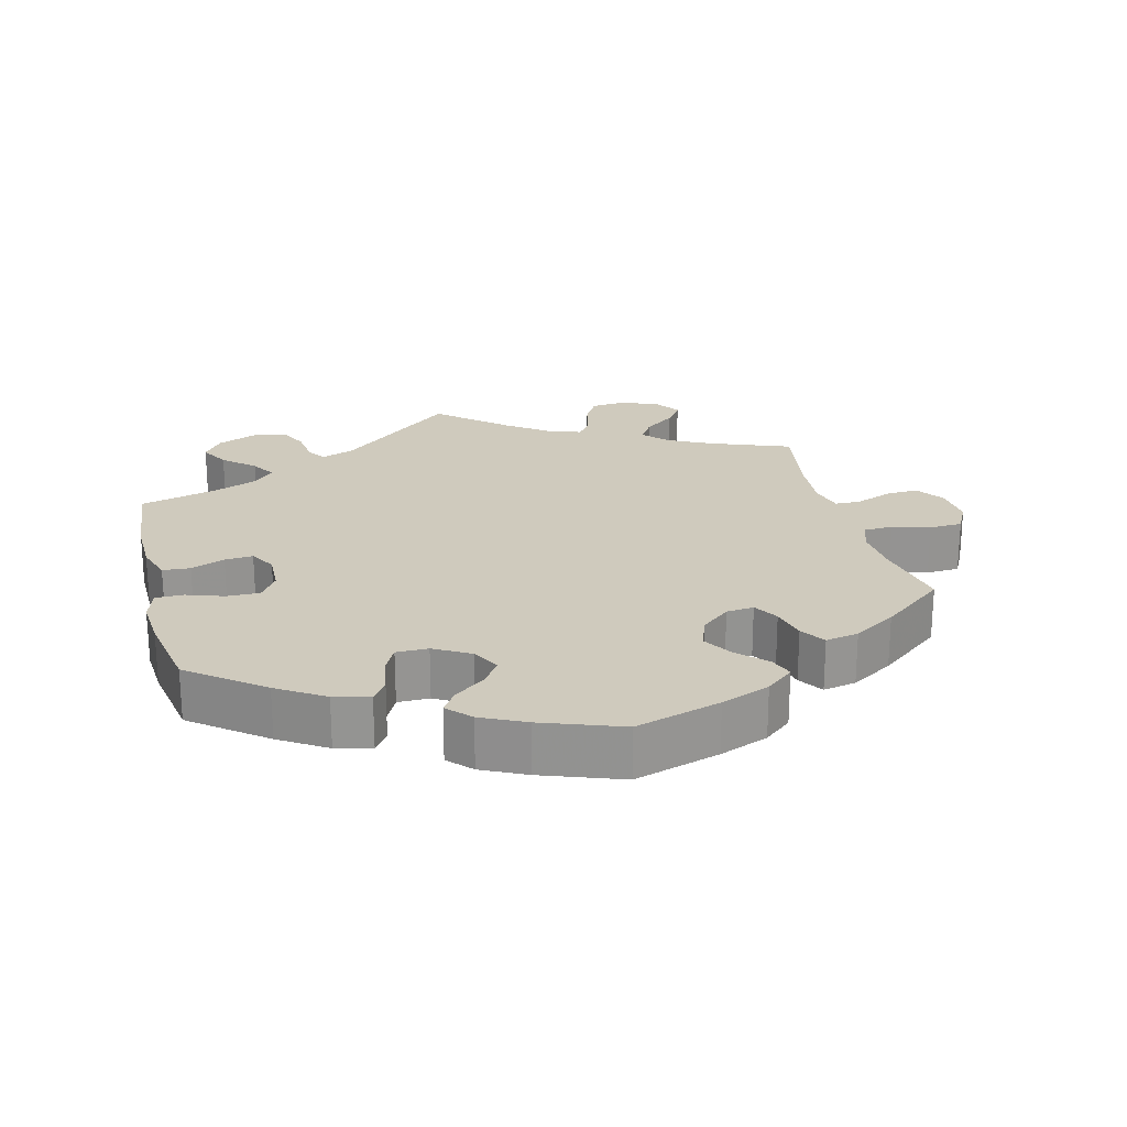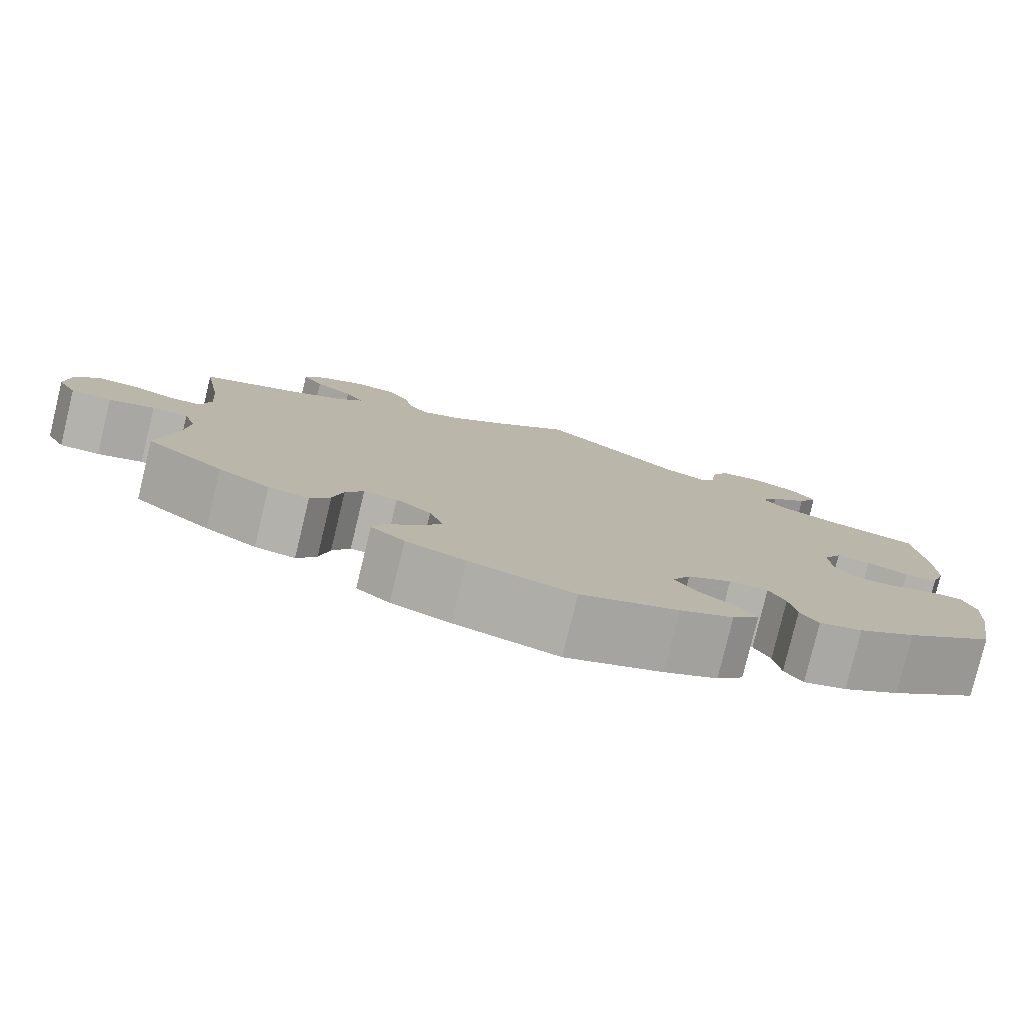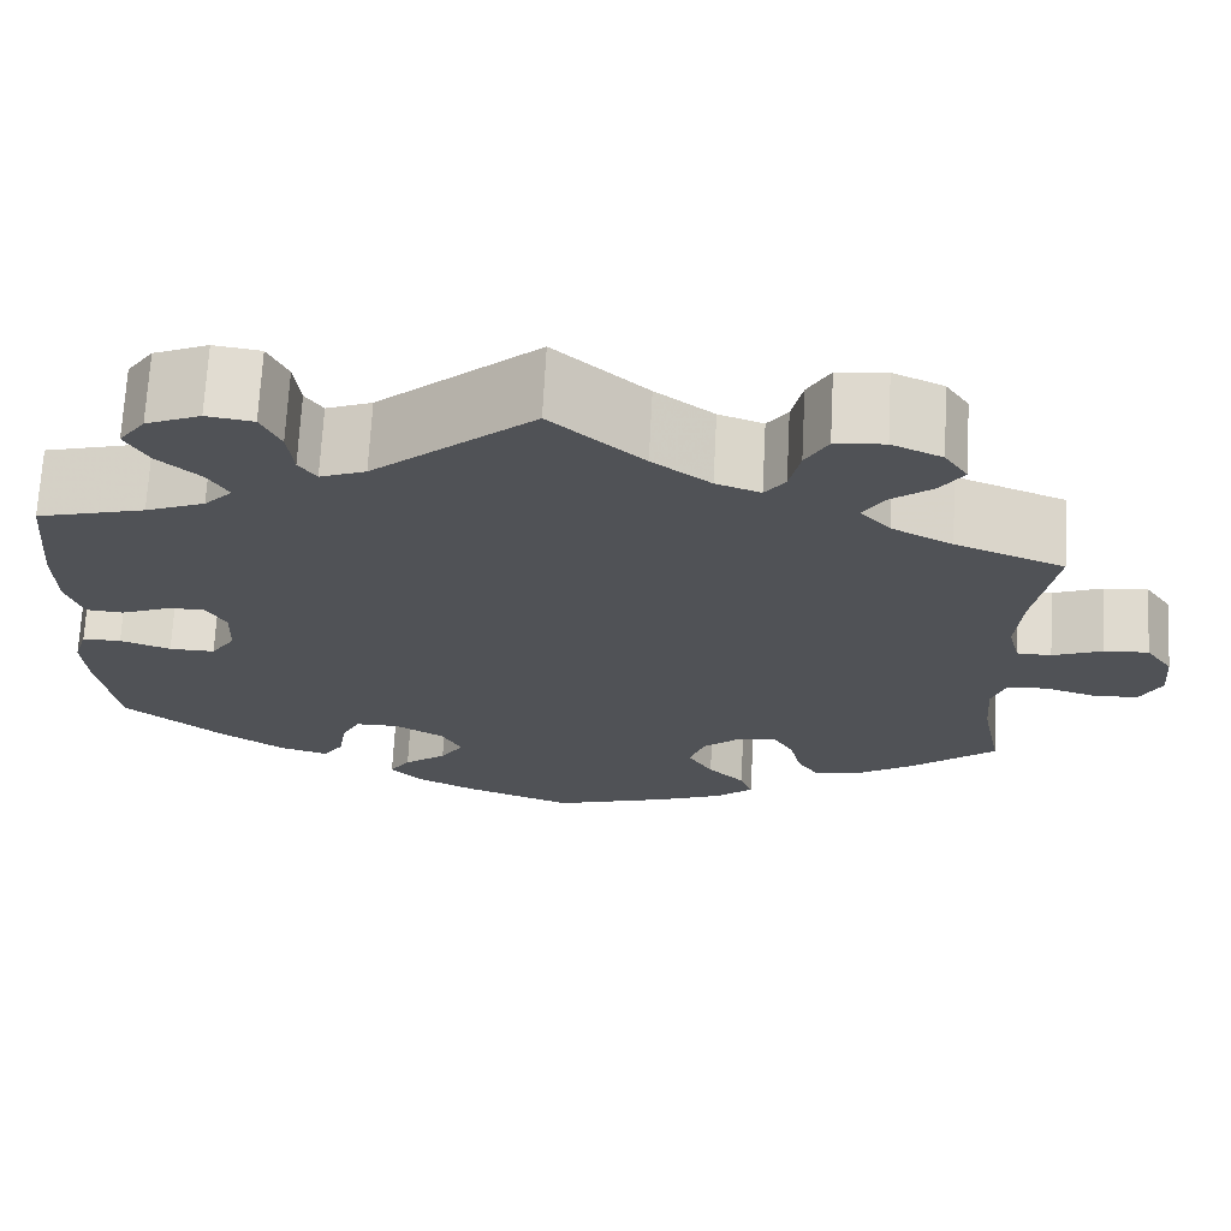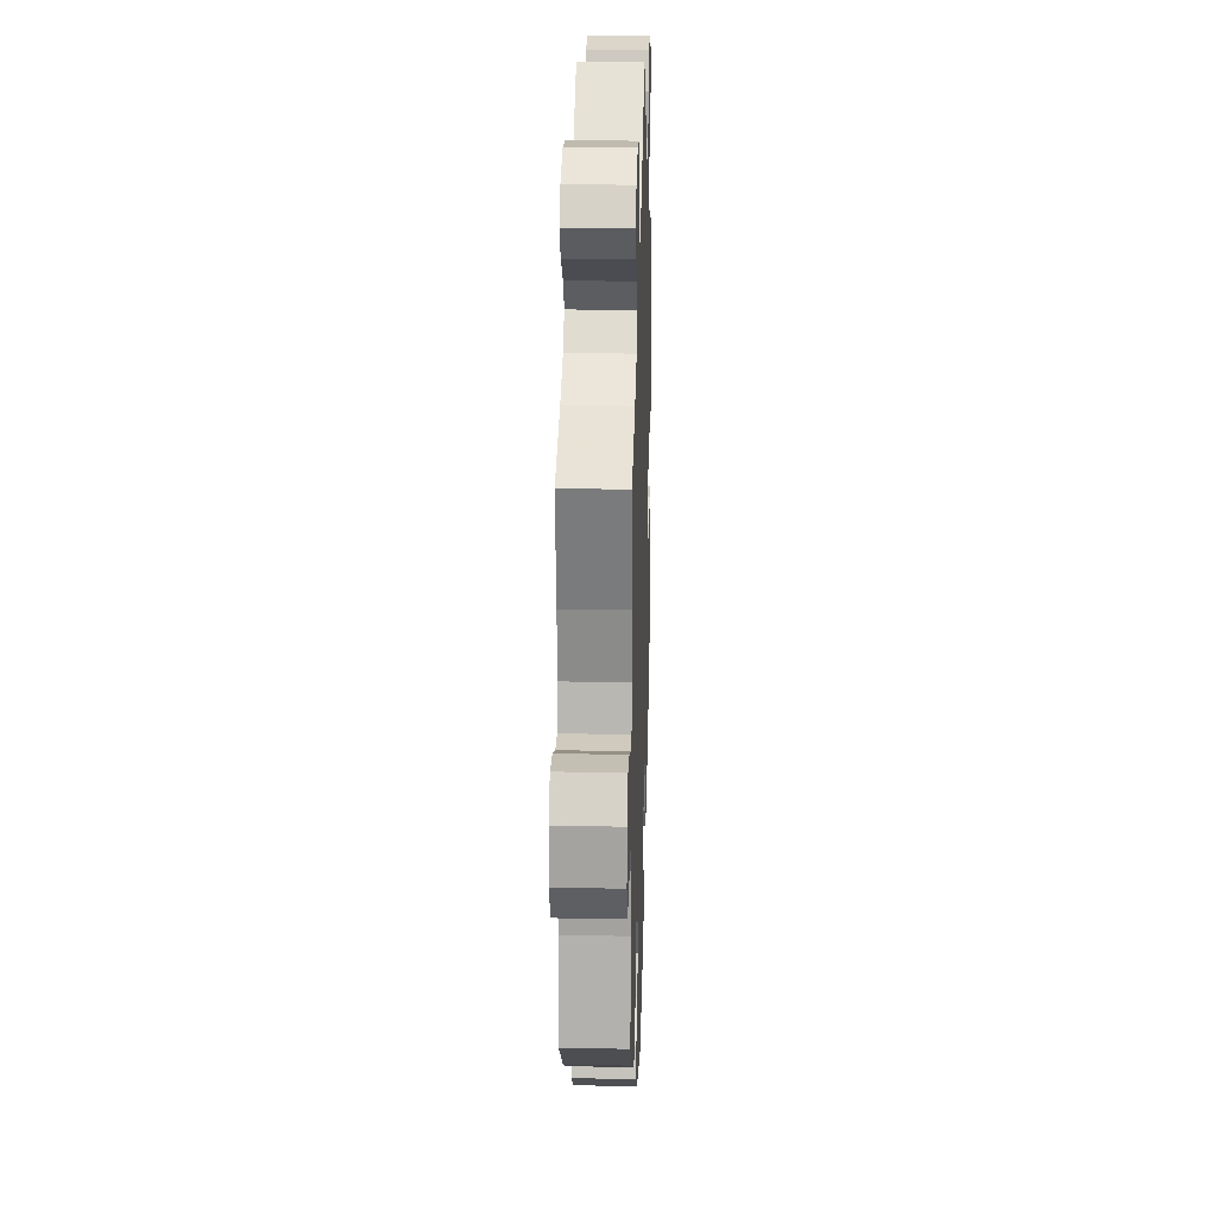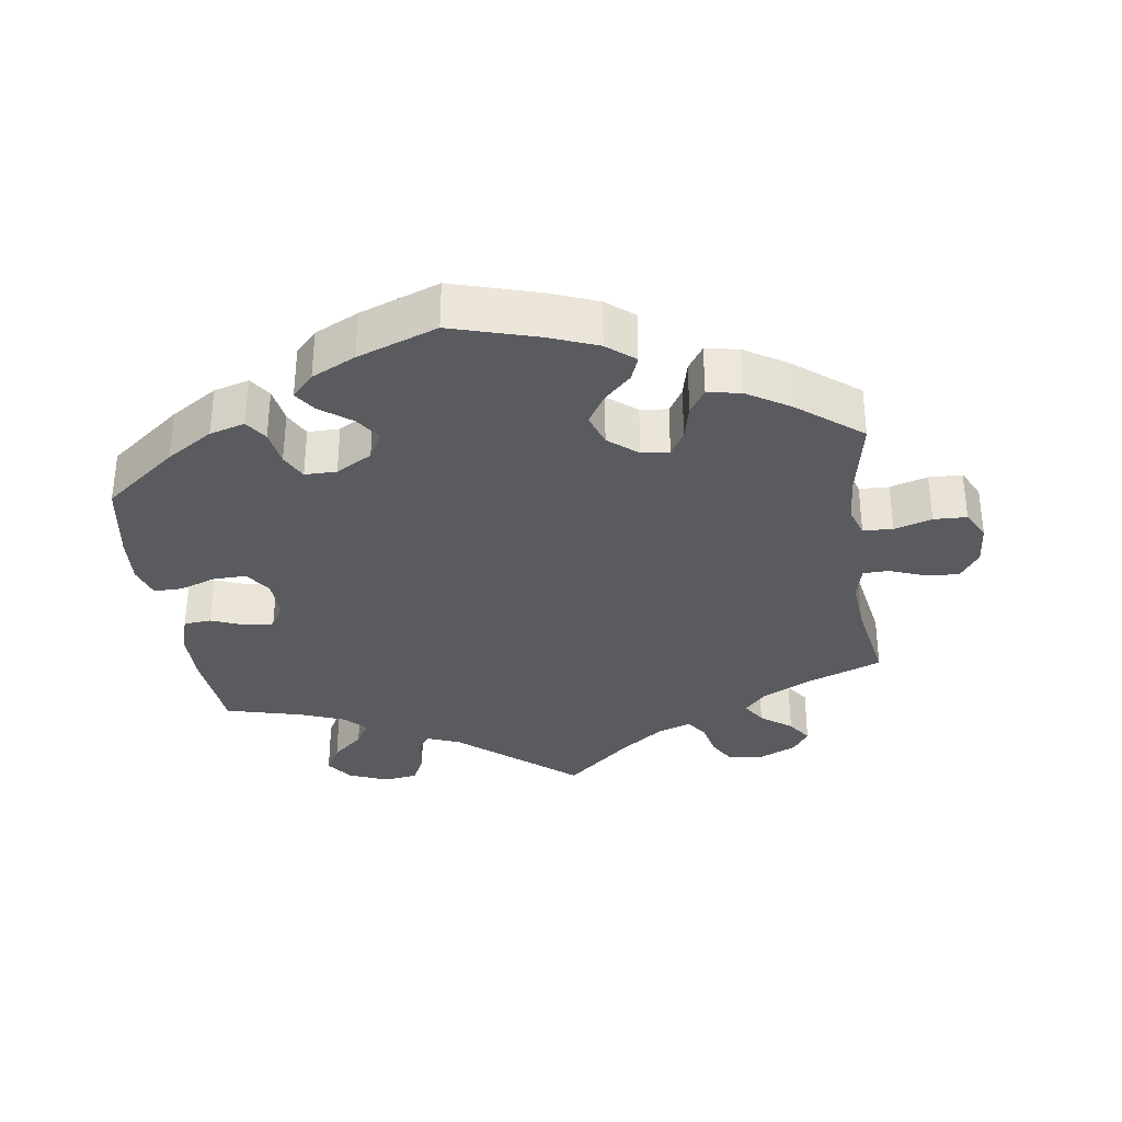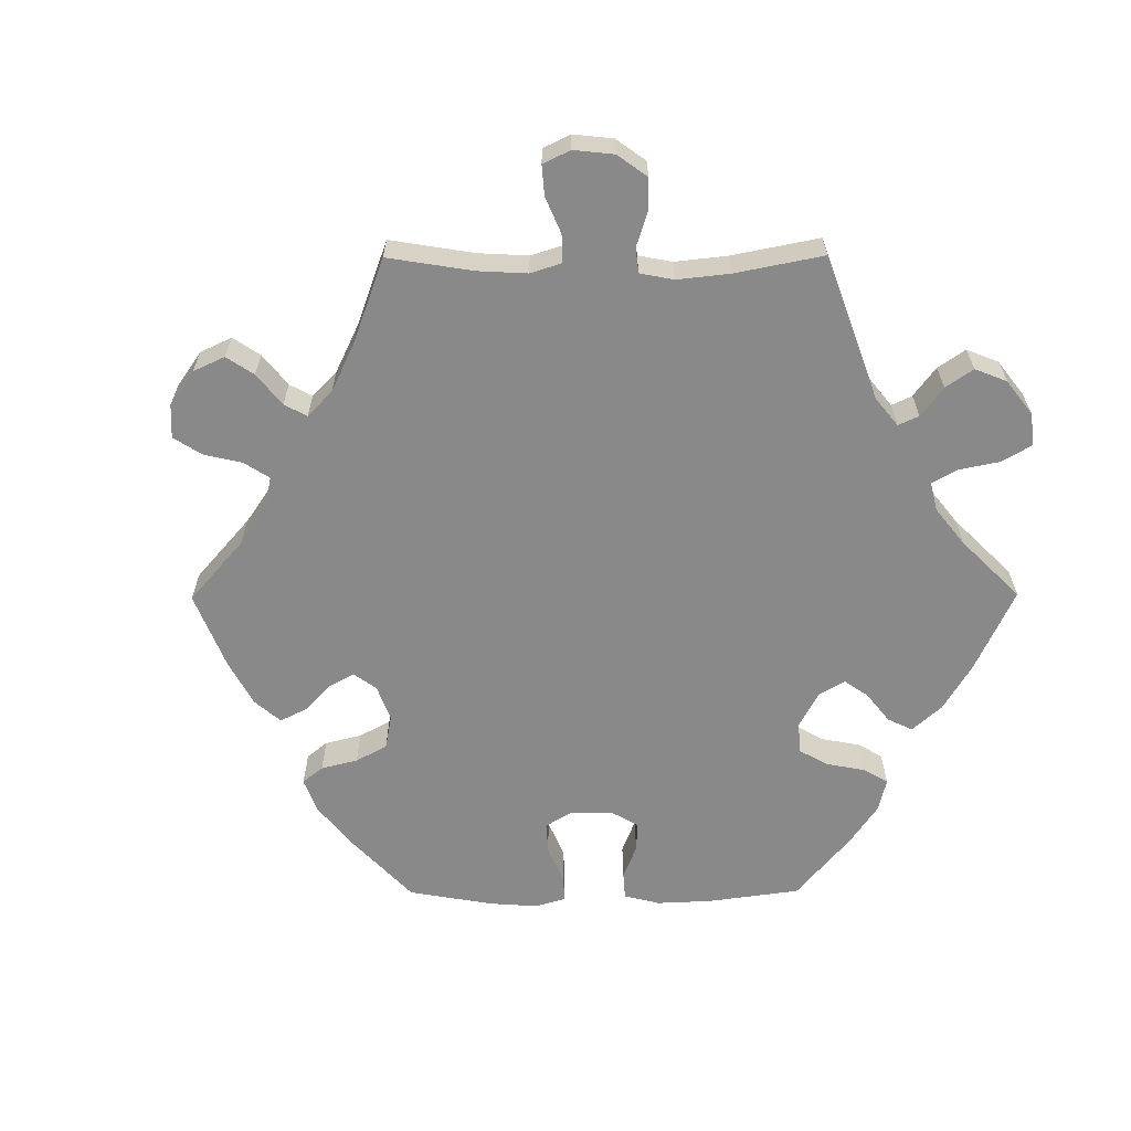
<metadata>
{"format":"obj","ext":"obj","renderer":"f3d","projection":"perspective","resolution":1024,"background":"white","views":[{"elev":22.9,"azim":165.7,"up":"+Y"},{"elev":-79.5,"azim":-13.6,"up":"+Z"},{"elev":69.4,"azim":-177.0,"up":"+Z"},{"elev":21.5,"azim":-88.2,"up":"+Z"},{"elev":-33.4,"azim":-171.7,"up":"+Y"},{"elev":-63.0,"azim":-29.7,"up":"+Y"}]}
</metadata>
<code>
v 0.512 0.07 0.161
v 0.511 0.07 0.084
v 0.494 0.07 0.032
v 0.455 0.07 0.029
v 0.407 0.07 0.048
v 0.367 0.07 0.051
v 0.346 0.07 0.014
v 0.348 0.07 -0.042
v 0.373 0.07 -0.079
v 0.42 0.07 -0.078
v 0.472 0.07 -0.06
v 0.512 0.07 -0.06
v 0.526 0.07 -0.105
v 0.521 0.07 -0.174
v 0.501 0.07 -0.289
v 0.398 0.07 -0.369
v 0.332 0.07 -0.411
v 0.282 0.07 -0.425
v 0.261 0.07 -0.394
v 0.253 0.07 -0.343
v 0.234 0.07 -0.306
v 0.189 0.07 -0.306
v 0.138 0.07 -0.335
v 0.117 0.07 -0.374
v 0.141 0.07 -0.41
v 0.185 0.07 -0.443
v 0.206 0.07 -0.474
v 0.175 0.07 -0.507
v 0.113 0.07 -0.537
v 0 0.07 -0.578
v -0.121 0.07 -0.542
v -0.19 0.07 -0.515
v -0.229 0.07 -0.483
v -0.216 0.07 -0.449
v -0.178 0.07 -0.412
v -0.152 0.07 -0.37
v -0.168 0.07 -0.324
v -0.209 0.07 -0.29
v -0.248 0.07 -0.286
v -0.269 0.07 -0.321
v -0.281 0.07 -0.371
v -0.304 0.07 -0.406
v -0.351 0.07 -0.397
v -0.411 0.07 -0.36
v -0.501 0.07 -0.289
v -0.479 0.07 -0.177
v -0.474 0.07 -0.11
v -0.488 0.07 -0.068
v -0.53 0.07 -0.066
v -0.583 0.07 -0.082
v -0.63 0.07 -0.08
v -0.652 0.07 -0.038
v -0.647 0.07 0.021
v -0.619 0.07 0.061
v -0.573 0.07 0.058
v -0.521 0.07 0.038
v -0.485 0.07 0.039
v -0.473 0.07 0.087
v -0.479 0.07 0.162
v -0.501 0.07 0.288
v -0.388 0.07 0.331
v -0.325 0.07 0.363
v -0.294 0.07 0.397
v -0.315 0.07 0.431
v -0.359 0.07 0.464
v -0.383 0.07 0.499
v -0.359 0.07 0.534
v -0.307 0.07 0.557
v -0.256 0.07 0.552
v -0.233 0.07 0.512
v -0.222 0.07 0.462
v -0.201 0.07 0.434
v -0.155 0.07 0.45
v -0.095 0.07 0.494
v 0 0.07 0.577
v 0.165 0.07 0.439
v 0.212 0.07 0.421
v 0.23 0.07 0.447
v 0.236 0.07 0.498
v 0.256 0.07 0.54
v 0.304 0.07 0.547
v 0.36 0.07 0.524
v 0.387 0.07 0.487
v 0.364 0.07 0.446
v 0.32 0.07 0.407
v 0.299 0.07 0.372
v 0.328 0.07 0.342
v 0.389 0.07 0.318
v 0.5 0.07 0.289
v 0.512 0 0.161
v 0.511 0 0.084
v 0.494 0 0.032
v 0.455 0 0.029
v 0.407 0 0.048
v 0.367 0 0.051
v 0.346 0 0.014
v 0.348 0 -0.042
v 0.373 0 -0.079
v 0.42 0 -0.078
v 0.472 0 -0.06
v 0.512 0 -0.06
v 0.526 0 -0.105
v 0.521 0 -0.174
v 0.501 0 -0.289
v 0.398 0 -0.369
v 0.332 0 -0.411
v 0.282 0 -0.425
v 0.261 0 -0.394
v 0.253 0 -0.343
v 0.234 0 -0.306
v 0.189 0 -0.306
v 0.138 0 -0.335
v 0.117 0 -0.374
v 0.141 0 -0.41
v 0.185 0 -0.443
v 0.206 0 -0.474
v 0.175 0 -0.507
v 0.113 0 -0.537
v 0 0 -0.578
v -0.121 0 -0.542
v -0.19 0 -0.515
v -0.229 0 -0.483
v -0.216 0 -0.449
v -0.178 0 -0.412
v -0.152 0 -0.37
v -0.168 0 -0.324
v -0.209 0 -0.29
v -0.248 0 -0.286
v -0.269 0 -0.321
v -0.281 0 -0.371
v -0.304 0 -0.406
v -0.351 0 -0.397
v -0.411 0 -0.36
v -0.501 0 -0.289
v -0.479 0 -0.177
v -0.474 0 -0.11
v -0.488 0 -0.068
v -0.53 0 -0.066
v -0.583 0 -0.082
v -0.63 0 -0.08
v -0.652 0 -0.038
v -0.647 0 0.021
v -0.619 0 0.061
v -0.573 0 0.058
v -0.521 0 0.038
v -0.485 0 0.039
v -0.473 0 0.087
v -0.479 0 0.162
v -0.501 0 0.288
v -0.388 0 0.331
v -0.325 0 0.363
v -0.294 0 0.397
v -0.315 0 0.431
v -0.359 0 0.464
v -0.383 0 0.499
v -0.359 0 0.534
v -0.307 0 0.557
v -0.256 0 0.552
v -0.233 0 0.512
v -0.222 0 0.462
v -0.201 0 0.434
v -0.155 0 0.45
v -0.095 0 0.494
v 0 0 0.577
v 0.165 0 0.439
v 0.212 0 0.421
v 0.23 0 0.447
v 0.236 0 0.498
v 0.256 0 0.54
v 0.304 0 0.547
v 0.36 0 0.524
v 0.387 0 0.487
v 0.364 0 0.446
v 0.32 0 0.407
v 0.299 0 0.372
v 0.328 0 0.342
v 0.389 0 0.318
v 0.5 0 0.289
f 88 89 1 2
f 87 88 2 3
f 86 87 3 4
f 82 83 84 85
f 82 85 86
f 81 82 86
f 78 79 80 81
f 77 78 81 86
f 76 77 86 4
f 74 75 76 4
f 68 69 70 71
f 68 71 72
f 67 68 72
f 64 65 66 67
f 63 64 67 72
f 62 63 72 73
f 59 60 61
f 58 59 61 62
f 57 58 62 73
f 53 54 55 56
f 53 56 57
f 52 53 57
f 49 50 51 52
f 48 49 52 57
f 47 48 57 73
f 43 44 45 46
f 40 41 42 43
f 39 40 43 46
f 38 39 46 47
f 32 33 34 35
f 32 35 36
f 31 32 36
f 30 31 36
f 29 30 36 37
f 25 26 27 28
f 24 25 28 29
f 17 18 19 20
f 17 20 21
f 16 17 21
f 15 16 21
f 14 15 21 22
f 10 11 12 13
f 9 10 13 14
f 73 74 4 5
f 38 47 73
f 24 29 37 38
f 23 24 38 73
f 22 23 73
f 9 14 22
f 8 9 22 73
f 7 8 73
f 6 7 73
f 5 6 73
f 91 90 178 177
f 92 91 177 176
f 93 92 176 175
f 174 173 172 171
f 175 174 171
f 175 171 170
f 170 169 168 167
f 175 170 167 166
f 93 175 166 165
f 93 165 164 163
f 160 159 158 157
f 161 160 157
f 161 157 156
f 156 155 154 153
f 161 156 153 152
f 162 161 152 151
f 150 149 148
f 151 150 148 147
f 162 151 147 146
f 145 144 143 142
f 146 145 142
f 146 142 141
f 141 140 139 138
f 146 141 138 137
f 162 146 137 136
f 135 134 133 132
f 132 131 130 129
f 135 132 129 128
f 136 135 128 127
f 124 123 122 121
f 125 124 121
f 125 121 120
f 125 120 119
f 126 125 119 118
f 117 116 115 114
f 118 117 114 113
f 109 108 107 106
f 110 109 106
f 110 106 105
f 110 105 104
f 111 110 104 103
f 102 101 100 99
f 103 102 99 98
f 94 93 163 162
f 162 136 127
f 127 126 118 113
f 162 127 113 112
f 162 112 111
f 111 103 98
f 162 111 98 97
f 162 97 96
f 162 96 95
f 162 95 94
f 1 90 91 2
f 2 91 92 3
f 3 92 93 4
f 4 93 94 5
f 5 94 95 6
f 6 95 96 7
f 7 96 97 8
f 8 97 98 9
f 9 98 99 10
f 10 99 100 11
f 11 100 101 12
f 12 101 102 13
f 13 102 103 14
f 14 103 104 15
f 15 104 105 16
f 16 105 106 17
f 17 106 107 18
f 18 107 108 19
f 19 108 109 20
f 20 109 110 21
f 21 110 111 22
f 22 111 112 23
f 23 112 113 24
f 24 113 114 25
f 25 114 115 26
f 26 115 116 27
f 27 116 117 28
f 28 117 118 29
f 29 118 119 30
f 30 119 120 31
f 31 120 121 32
f 32 121 122 33
f 33 122 123 34
f 34 123 124 35
f 35 124 125 36
f 36 125 126 37
f 37 126 127 38
f 38 127 128 39
f 39 128 129 40
f 40 129 130 41
f 41 130 131 42
f 42 131 132 43
f 43 132 133 44
f 44 133 134 45
f 45 134 135 46
f 46 135 136 47
f 47 136 137 48
f 48 137 138 49
f 49 138 139 50
f 50 139 140 51
f 51 140 141 52
f 52 141 142 53
f 53 142 143 54
f 54 143 144 55
f 55 144 145 56
f 56 145 146 57
f 57 146 147 58
f 58 147 148 59
f 59 148 149 60
f 60 149 150 61
f 61 150 151 62
f 62 151 152 63
f 63 152 153 64
f 64 153 154 65
f 65 154 155 66
f 66 155 156 67
f 67 156 157 68
f 68 157 158 69
f 69 158 159 70
f 70 159 160 71
f 71 160 161 72
f 72 161 162 73
f 73 162 163 74
f 74 163 164 75
f 75 164 165 76
f 76 165 166 77
f 77 166 167 78
f 78 167 168 79
f 79 168 169 80
f 80 169 170 81
f 81 170 171 82
f 82 171 172 83
f 83 172 173 84
f 84 173 174 85
f 85 174 175 86
f 86 175 176 87
f 87 176 177 88
f 88 177 178 89
f 89 178 90 1

</code>
